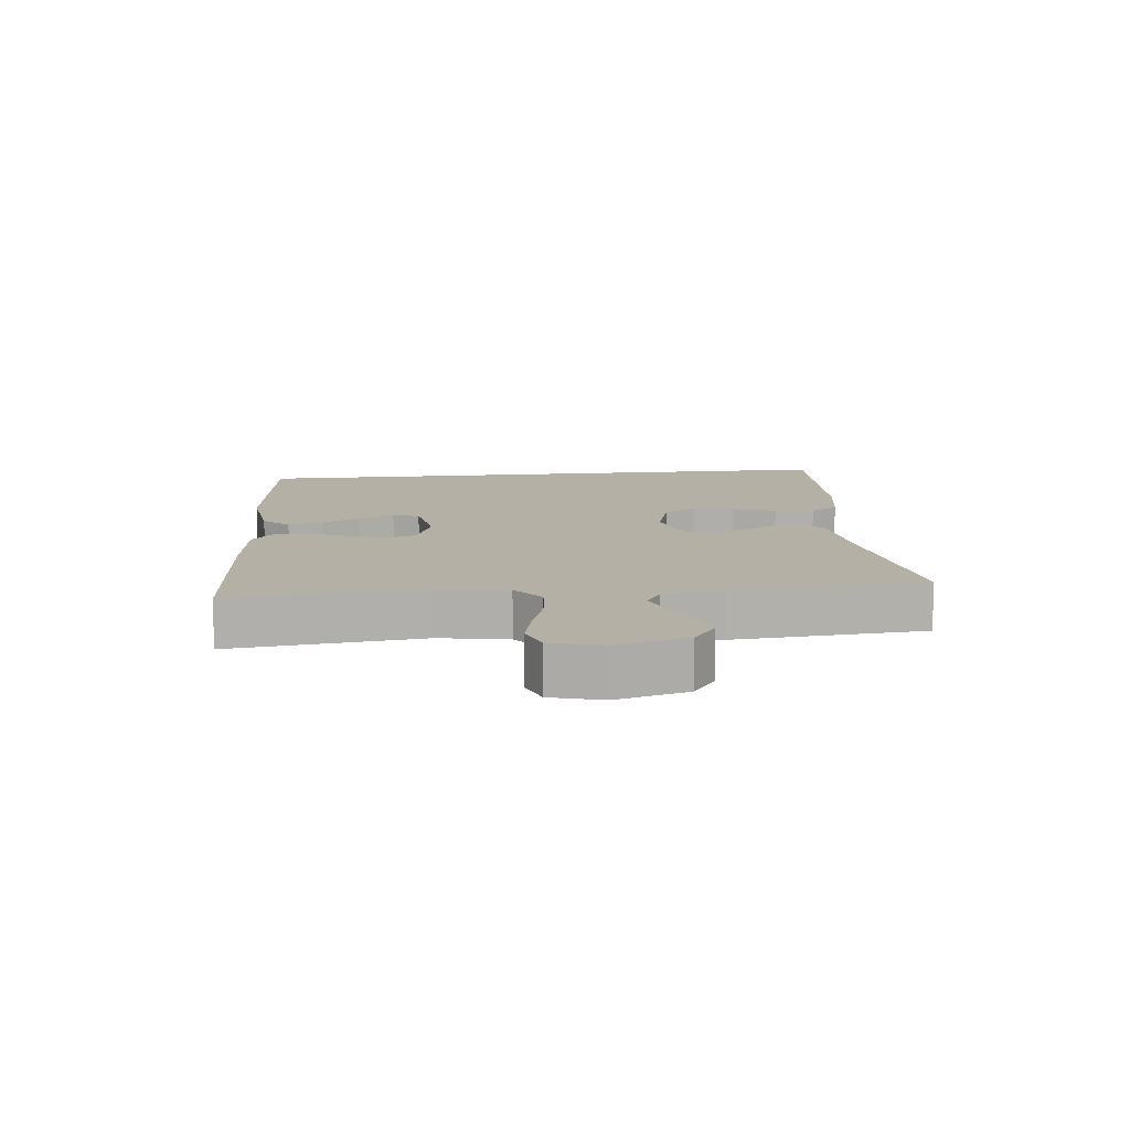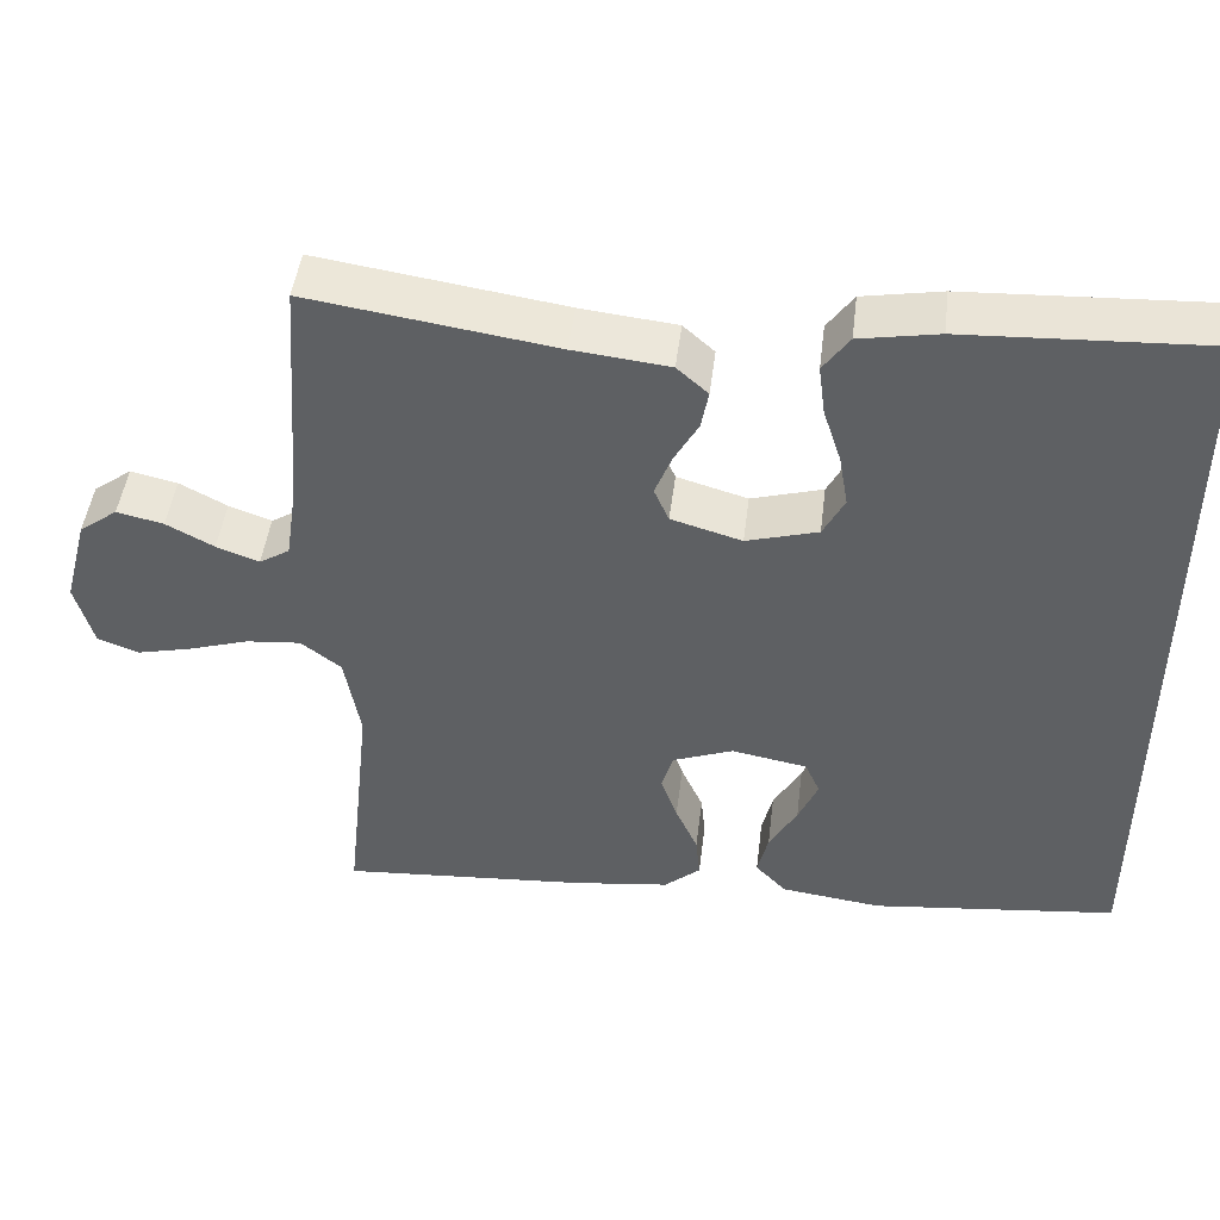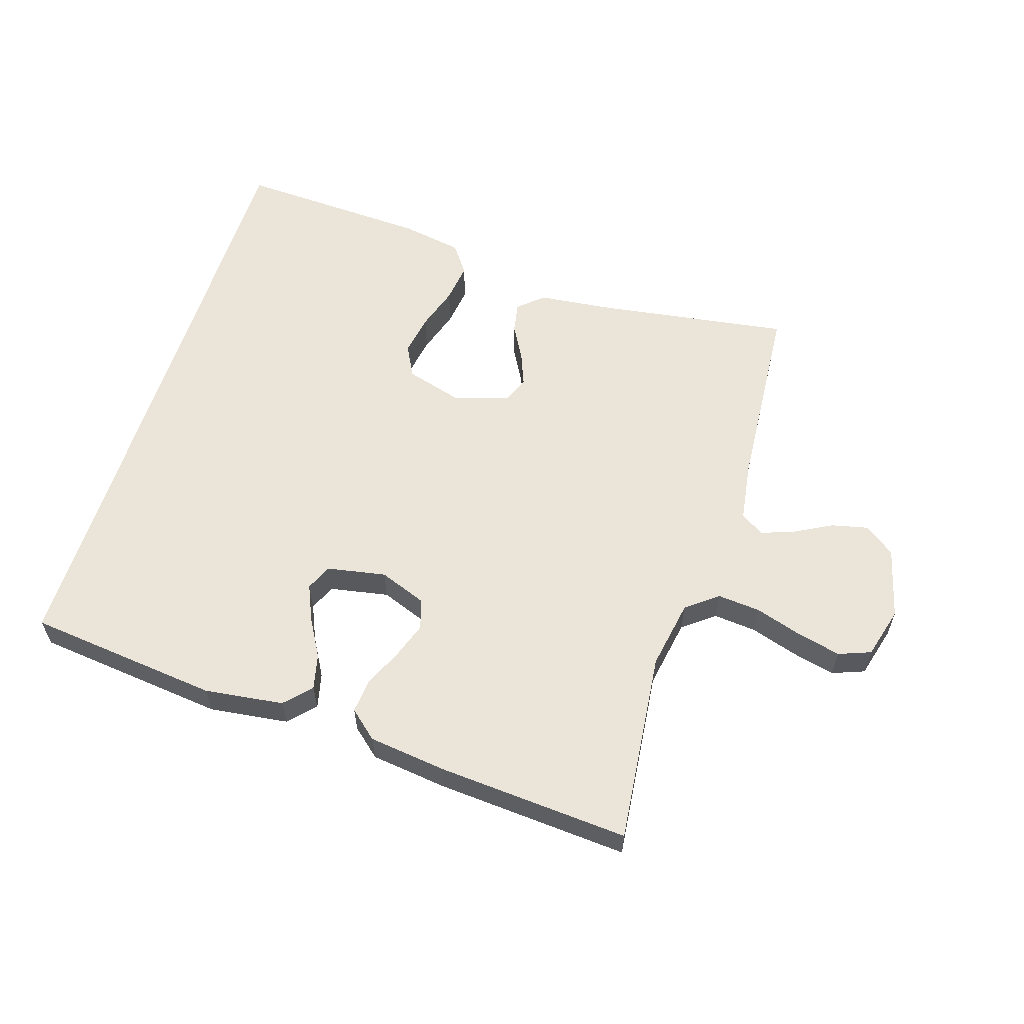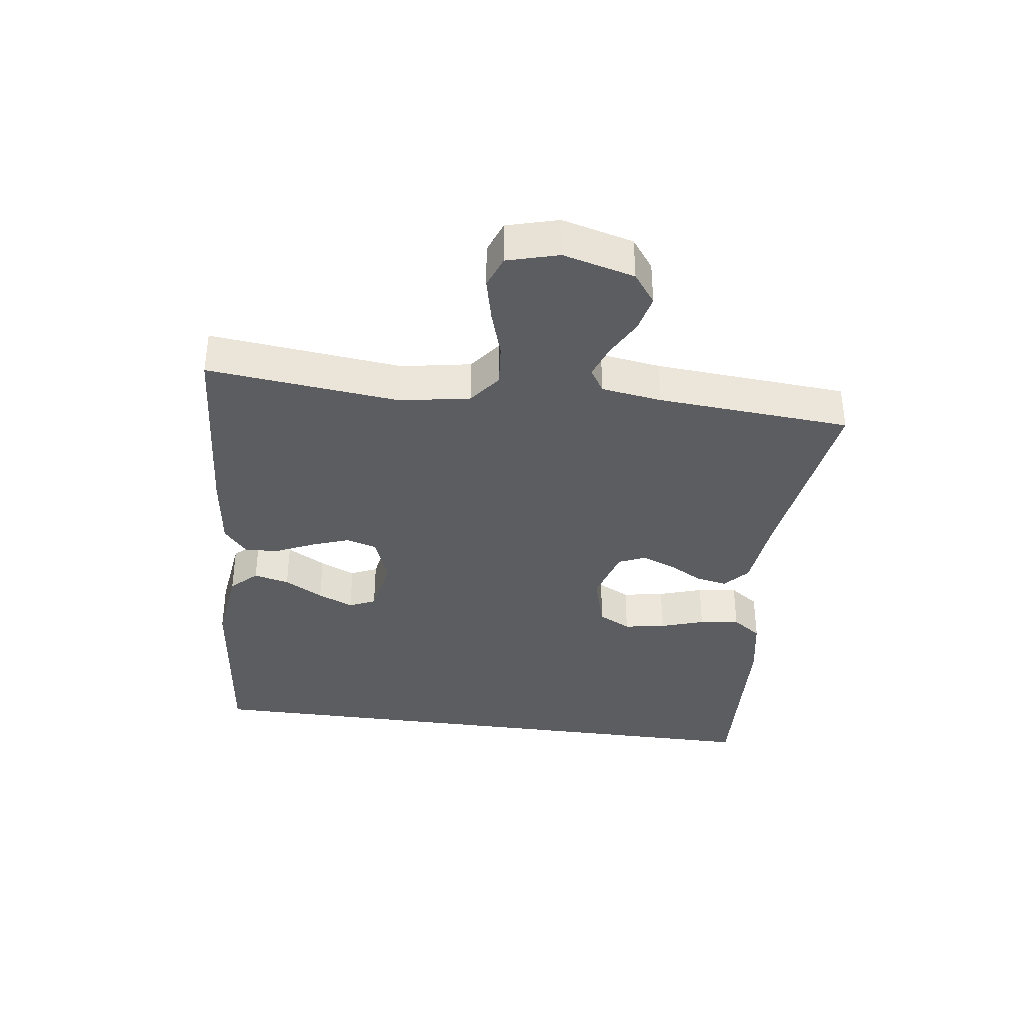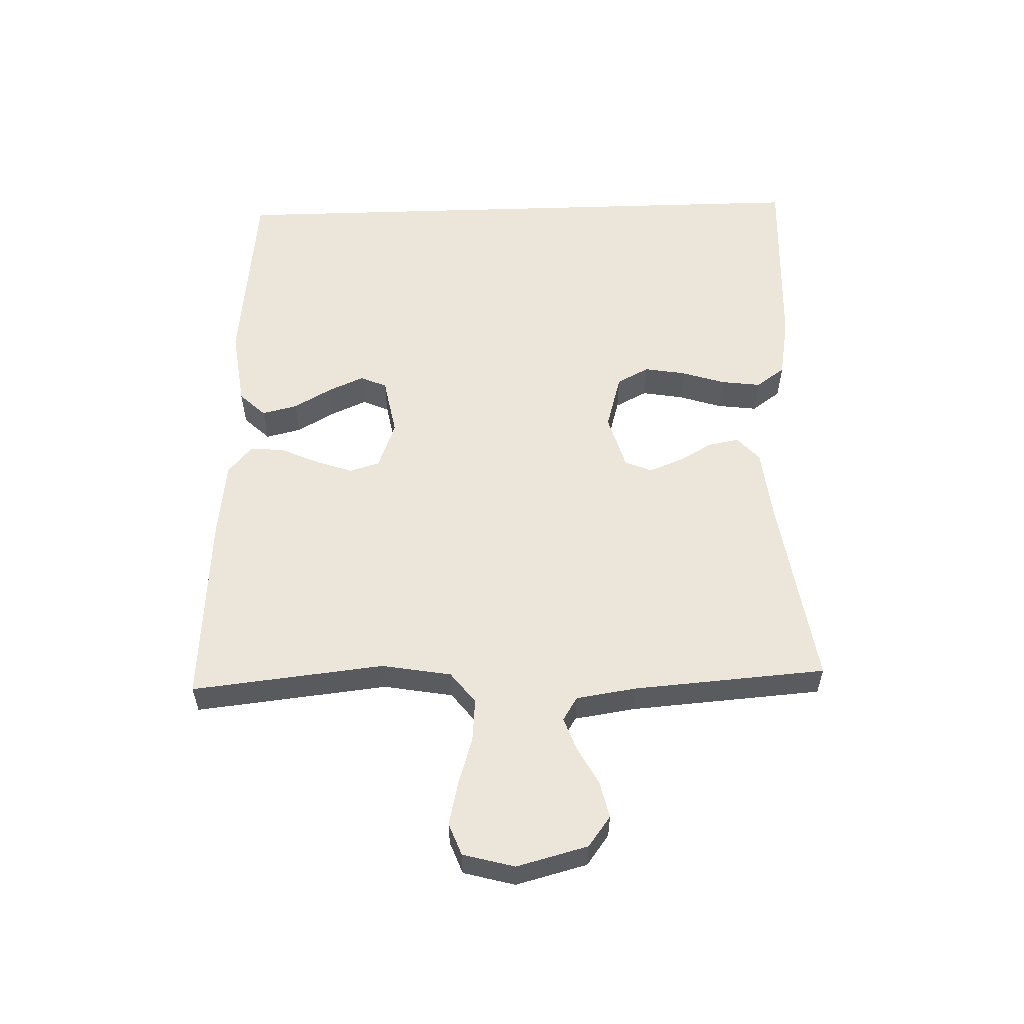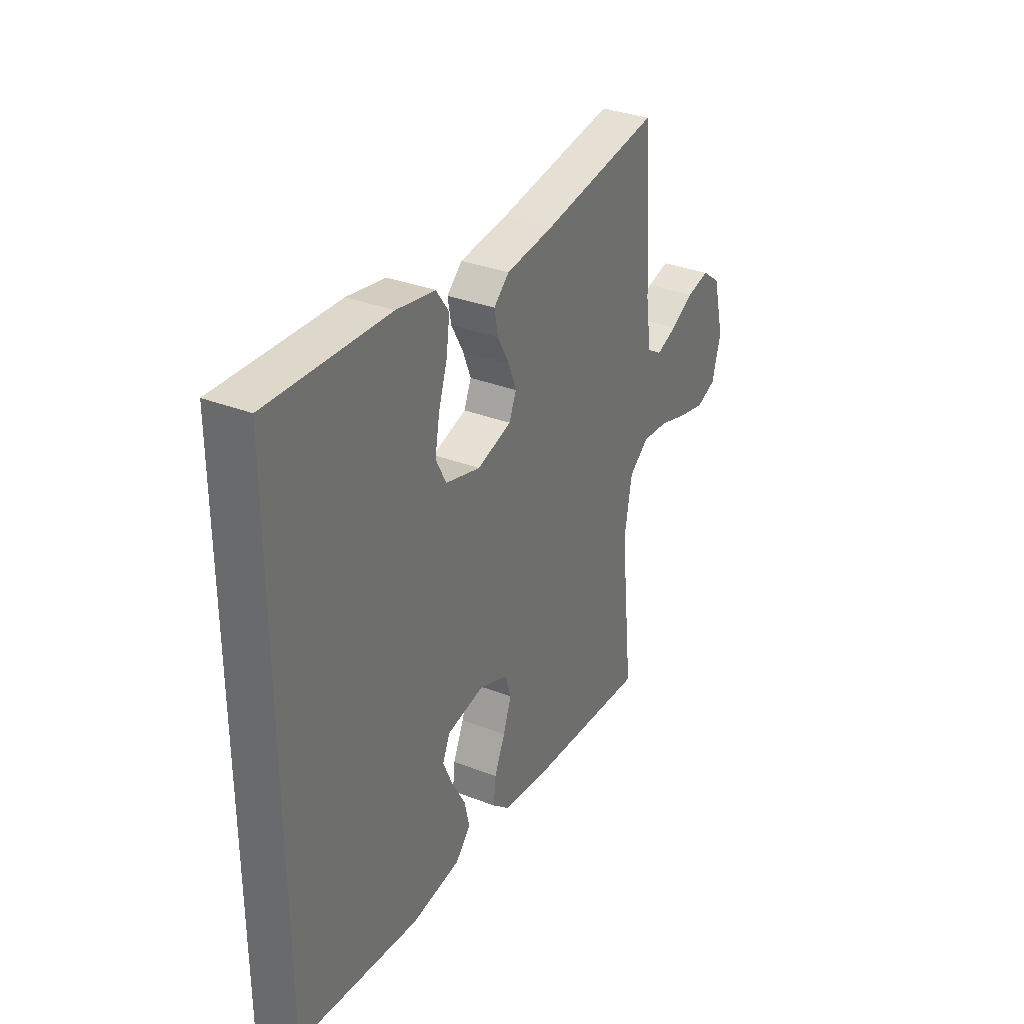
<metadata>
{"format":"obj","ext":"obj","renderer":"f3d","projection":"perspective","resolution":1024,"background":"white","views":[{"elev":11.7,"azim":-96.2,"up":"+Y"},{"elev":46.5,"azim":7.0,"up":"+Z"},{"elev":59.2,"azim":-162.5,"up":"+Y"},{"elev":-36.7,"azim":-97.6,"up":"+Y"},{"elev":56.5,"azim":-91.9,"up":"+Y"},{"elev":33.1,"azim":118.3,"up":"+Z"}]}
</metadata>
<code>
v 0.5 0.07 0.533
v 0.5 0.07 -0.432
v 0.2 0.07 -0.465
v 0.077 0.07 -0.449
v 0.039 0.07 -0.409
v 0.052 0.07 -0.354
v 0.086 0.07 -0.294
v 0.11 0.07 -0.239
v 0.092 0.07 -0.198
v 0 0.07 -0.181
v -0.074 0.07 -0.209
v -0.088 0.07 -0.256
v -0.068 0.07 -0.313
v -0.041 0.07 -0.373
v -0.036 0.07 -0.426
v -0.08 0.07 -0.464
v -0.2 0.07 -0.479
v -0.5 0.07 -0.5
v -0.468 0.07 -0.2
v -0.487 0.07 -0.092
v -0.536 0.07 -0.054
v -0.603 0.07 -0.06
v -0.676 0.07 -0.083
v -0.744 0.07 -0.099
v -0.794 0.07 -0.08
v -0.816 0.07 0
v -0.787 0.07 0.111
v -0.74 0.07 0.146
v -0.683 0.07 0.133
v -0.625 0.07 0.102
v -0.573 0.07 0.083
v -0.536 0.07 0.106
v -0.522 0.07 0.2
v -0.5 0.07 0.5
v -0.2 0.07 0.455
v -0.083 0.07 0.442
v -0.045 0.07 0.408
v -0.054 0.07 0.36
v -0.084 0.07 0.306
v -0.104 0.07 0.255
v -0.086 0.07 0.213
v 0 0.07 0.188
v 0.087 0.07 0.213
v 0.113 0.07 0.263
v 0.102 0.07 0.327
v 0.08 0.07 0.395
v 0.072 0.07 0.457
v 0.104 0.07 0.502
v 0.2 0.07 0.519
v 0.5 0 0.533
v 0.5 0 -0.432
v 0.2 0 -0.465
v 0.077 0 -0.449
v 0.039 0 -0.409
v 0.052 0 -0.354
v 0.086 0 -0.294
v 0.11 0 -0.239
v 0.092 0 -0.198
v 0 0 -0.181
v -0.074 0 -0.209
v -0.088 0 -0.256
v -0.068 0 -0.313
v -0.041 0 -0.373
v -0.036 0 -0.426
v -0.08 0 -0.464
v -0.2 0 -0.479
v -0.5 0 -0.5
v -0.468 0 -0.2
v -0.487 0 -0.092
v -0.536 0 -0.054
v -0.603 0 -0.06
v -0.676 0 -0.083
v -0.744 0 -0.099
v -0.794 0 -0.08
v -0.816 0 0
v -0.787 0 0.111
v -0.74 0 0.146
v -0.683 0 0.133
v -0.625 0 0.102
v -0.573 0 0.083
v -0.536 0 0.106
v -0.522 0 0.2
v -0.5 0 0.5
v -0.2 0 0.455
v -0.083 0 0.442
v -0.045 0 0.408
v -0.054 0 0.36
v -0.084 0 0.306
v -0.104 0 0.255
v -0.086 0 0.213
v 0 0 0.188
v 0.087 0 0.213
v 0.113 0 0.263
v 0.102 0 0.327
v 0.08 0 0.395
v 0.072 0 0.457
v 0.104 0 0.502
v 0.2 0 0.519
f 45 46 47 48
f 44 45 48 49
f 36 37 38 39
f 35 36 39 40
f 33 34 35 40
f 32 33 40 41
f 27 28 29 30
f 27 30 31
f 26 27 31
f 25 26 31
f 22 23 24 25
f 22 25 31 32
f 16 17 18 19
f 16 19 20
f 13 14 15 16
f 12 13 16 20
f 11 12 20 21
f 4 5 6 7
f 4 7 8
f 3 4 8
f 2 3 8
f 44 49 1 2
f 43 44 2 8
f 42 43 8 9
f 41 42 9 10
f 21 22 32 41
f 10 11 21 41
f 97 96 95 94
f 98 97 94 93
f 88 87 86 85
f 89 88 85 84
f 89 84 83 82
f 90 89 82 81
f 79 78 77 76
f 80 79 76
f 80 76 75
f 80 75 74
f 74 73 72 71
f 81 80 74 71
f 68 67 66 65
f 69 68 65
f 65 64 63 62
f 69 65 62 61
f 70 69 61 60
f 56 55 54 53
f 57 56 53
f 57 53 52
f 57 52 51
f 51 50 98 93
f 57 51 93 92
f 58 57 92 91
f 59 58 91 90
f 90 81 71 70
f 90 70 60 59
f 1 50 51 2
f 2 51 52 3
f 3 52 53 4
f 4 53 54 5
f 5 54 55 6
f 6 55 56 7
f 7 56 57 8
f 8 57 58 9
f 9 58 59 10
f 10 59 60 11
f 11 60 61 12
f 12 61 62 13
f 13 62 63 14
f 14 63 64 15
f 15 64 65 16
f 16 65 66 17
f 17 66 67 18
f 18 67 68 19
f 19 68 69 20
f 20 69 70 21
f 21 70 71 22
f 22 71 72 23
f 23 72 73 24
f 24 73 74 25
f 25 74 75 26
f 26 75 76 27
f 27 76 77 28
f 28 77 78 29
f 29 78 79 30
f 30 79 80 31
f 31 80 81 32
f 32 81 82 33
f 33 82 83 34
f 34 83 84 35
f 35 84 85 36
f 36 85 86 37
f 37 86 87 38
f 38 87 88 39
f 39 88 89 40
f 40 89 90 41
f 41 90 91 42
f 42 91 92 43
f 43 92 93 44
f 44 93 94 45
f 45 94 95 46
f 46 95 96 47
f 47 96 97 48
f 48 97 98 49
f 49 98 50 1

</code>
